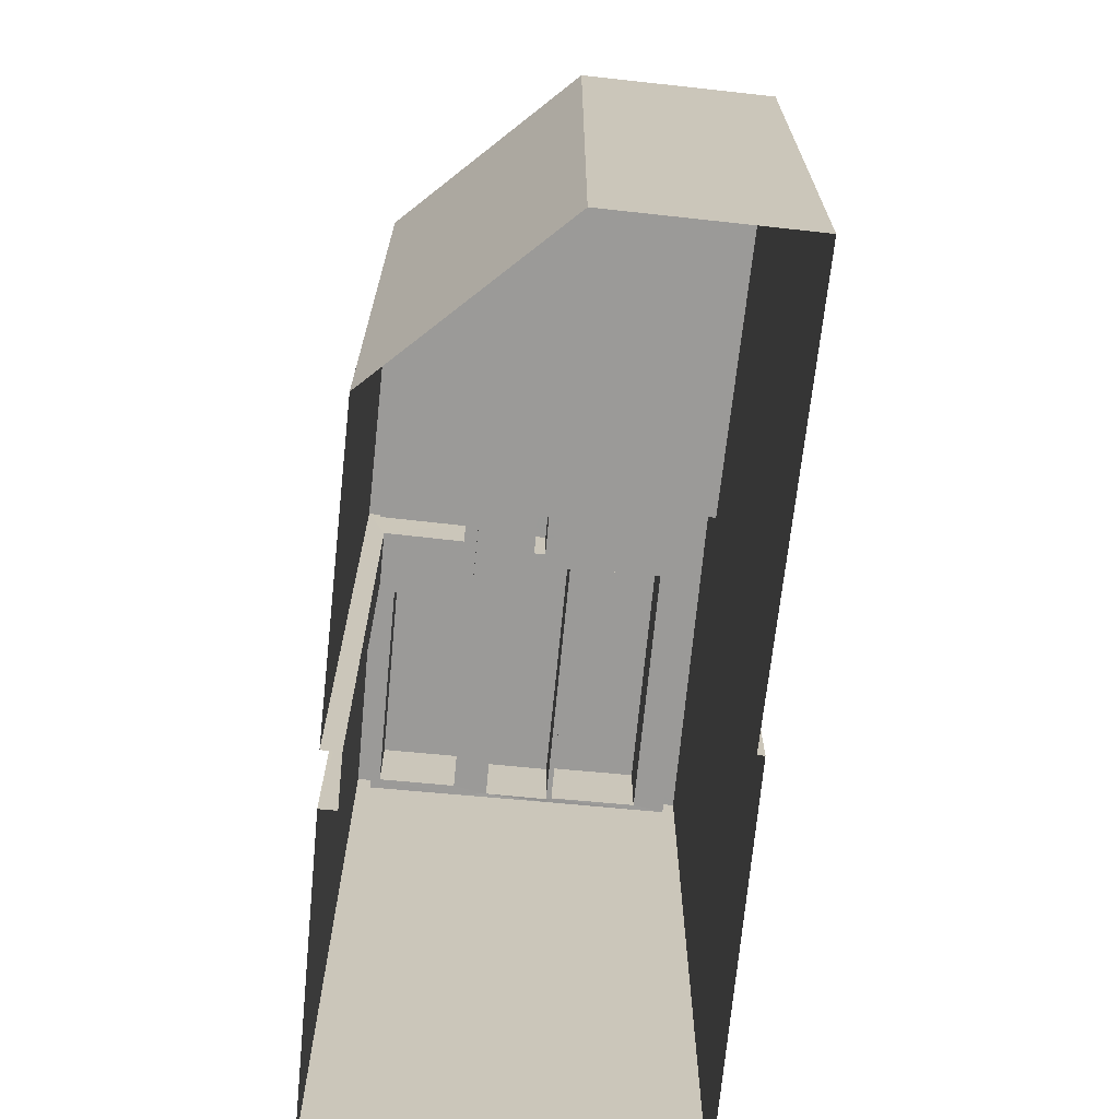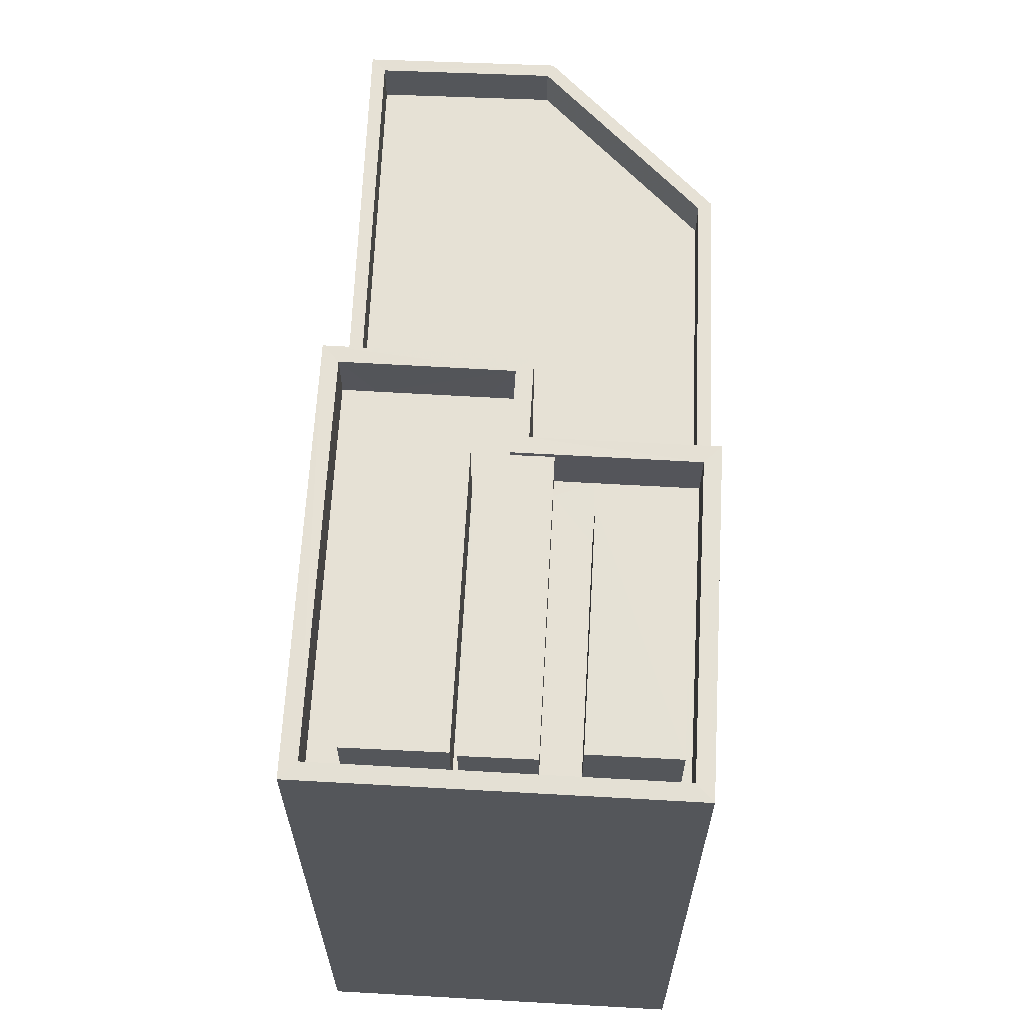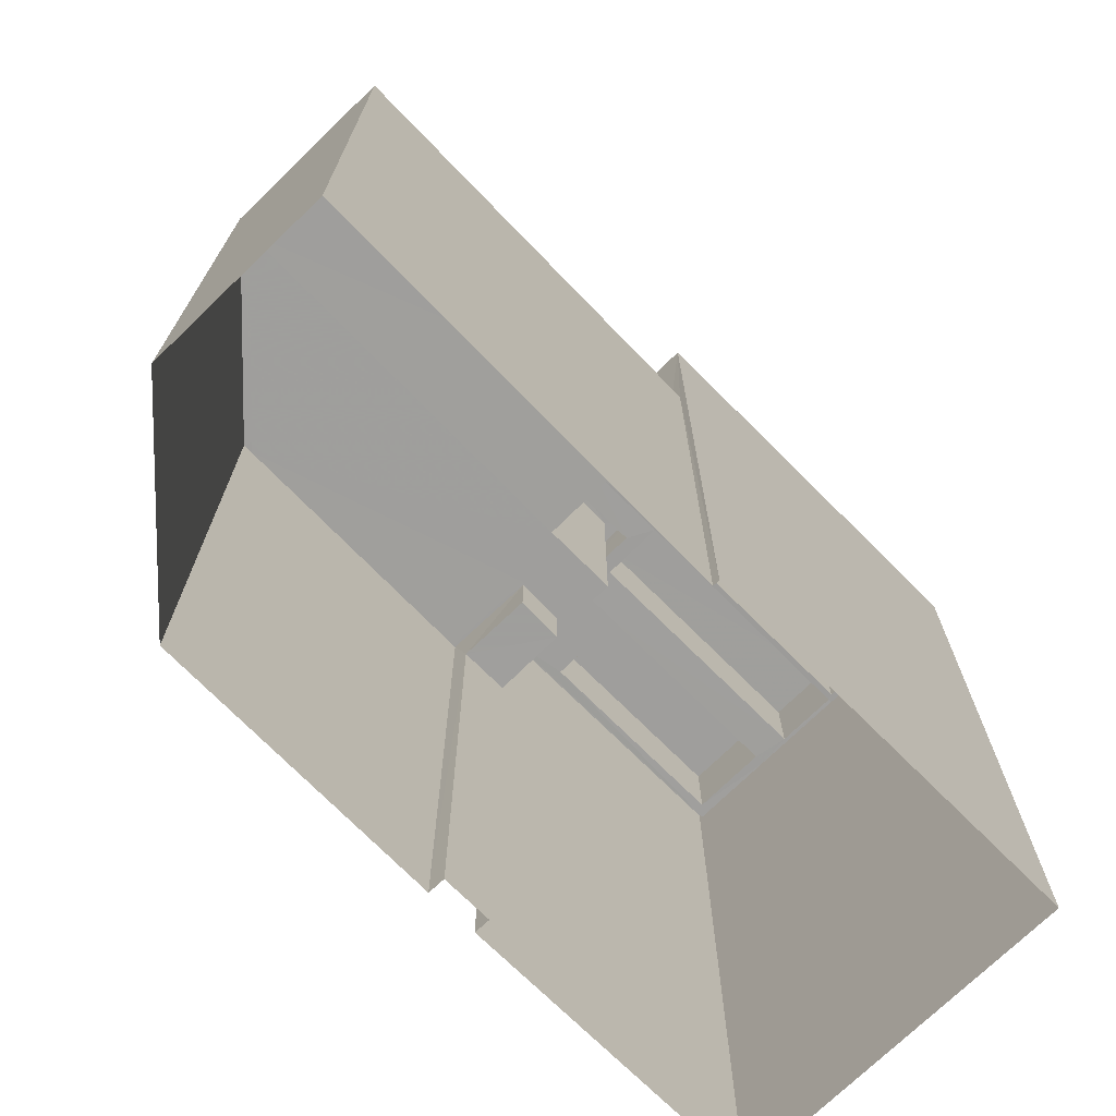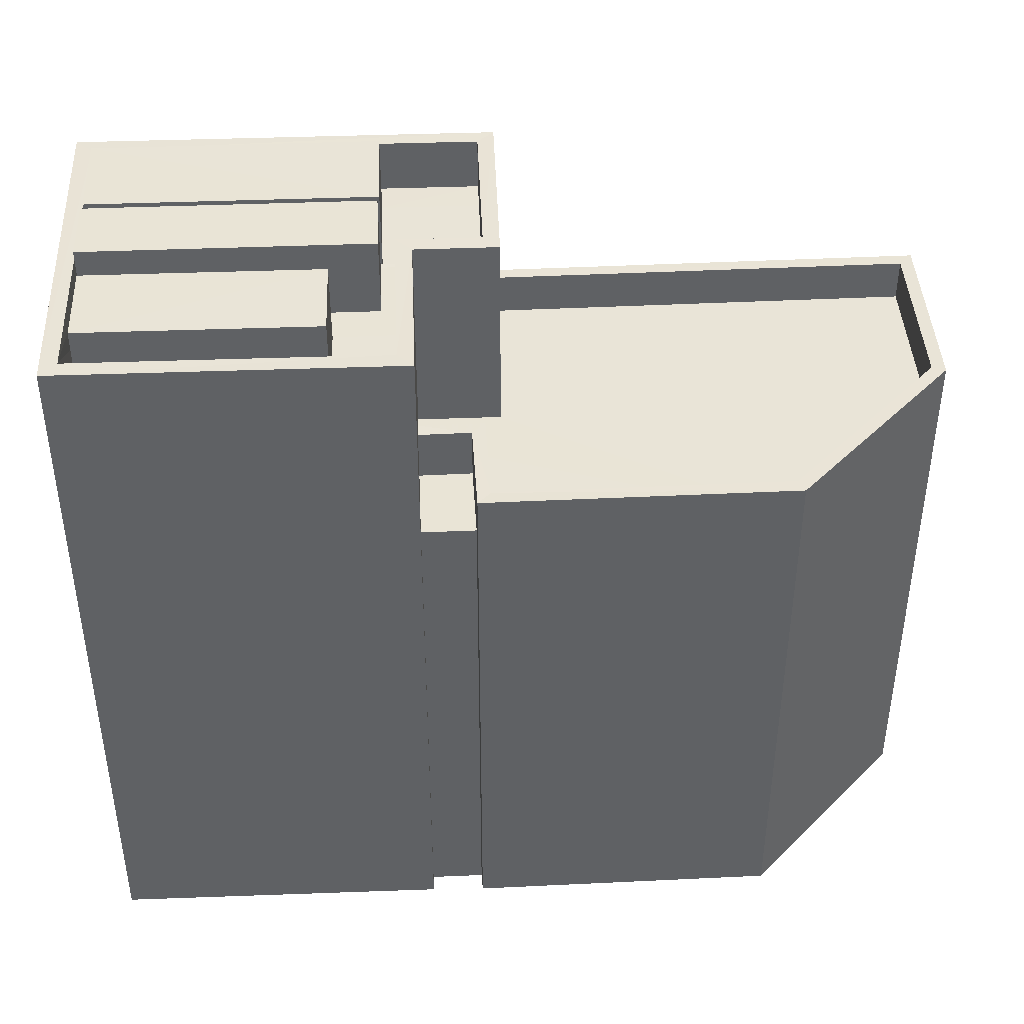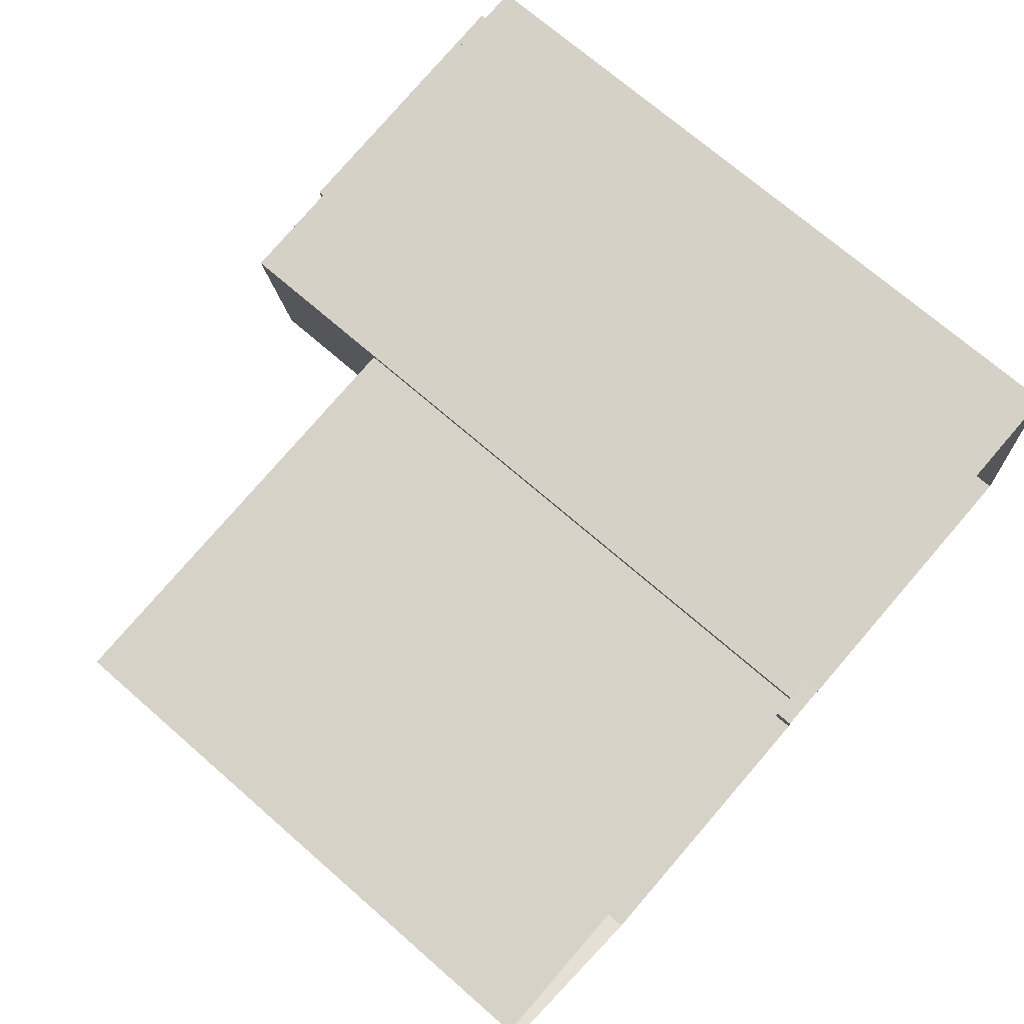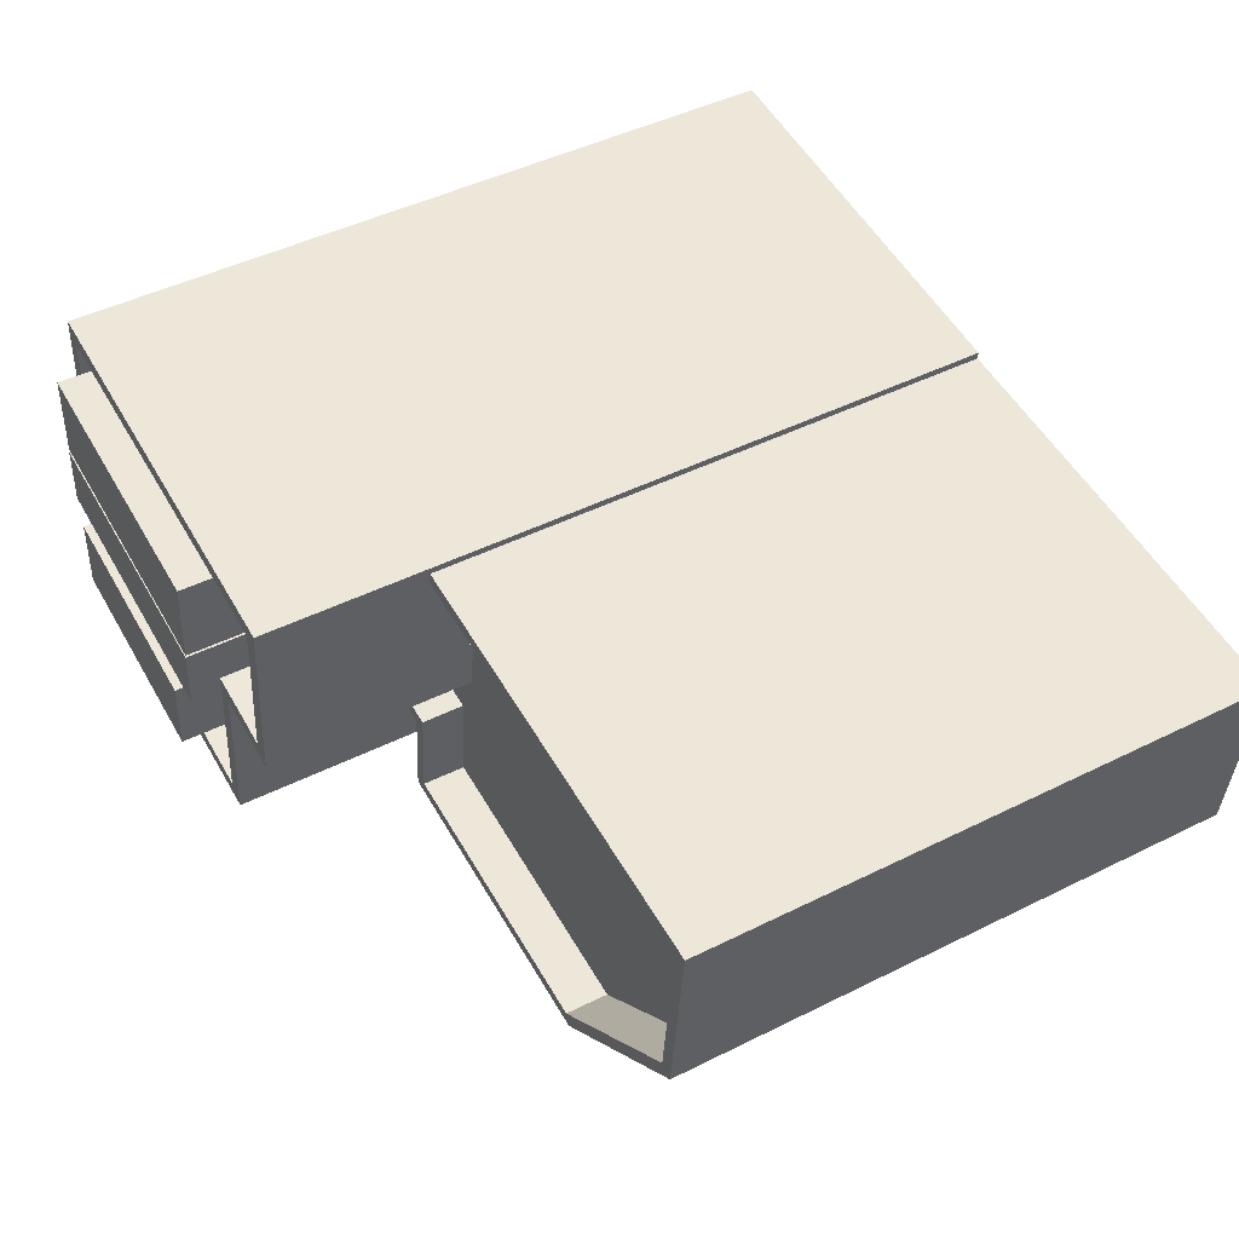
<metadata>
{"format":"obj","ext":"obj","renderer":"f3d","projection":"perspective","resolution":1024,"background":"white","views":[{"elev":-69.3,"azim":78.4,"up":"+Z"},{"elev":64.8,"azim":-93.0,"up":"+Z"},{"elev":-71.1,"azim":128.6,"up":"+Z"},{"elev":42.9,"azim":-8.7,"up":"+Z"},{"elev":71.5,"azim":131.1,"up":"+Y"},{"elev":46.7,"azim":60.5,"up":"+Y"}]}
</metadata>
<code>
v -8.907e+04 -9.933e+04 7.976
v -8.907e+04 -9.932e+04 7.977
v -8.907e+04 -9.932e+04 7.977
v -8.906e+04 -9.932e+04 7.976
v -8.907e+04 -9.932e+04 7.976
v -8.906e+04 -9.932e+04 7.976
v -8.908e+04 -9.932e+04 7.977
v -8.907e+04 -9.932e+04 7.977
v -8.907e+04 -9.932e+04 7.977
v -8.908e+04 -9.932e+04 7.977
v -8.907e+04 -9.932e+04 7.976
v -8.908e+04 -9.932e+04 20.78
v -8.908e+04 -9.932e+04 20.78
v -8.908e+04 -9.932e+04 20.78
v -8.908e+04 -9.932e+04 20.78
v -8.908e+04 -9.932e+04 20.78
v -8.907e+04 -9.932e+04 20.78
v -8.907e+04 -9.932e+04 20.78
v -8.907e+04 -9.932e+04 20.78
v -8.907e+04 -9.932e+04 20.78
v -8.907e+04 -9.932e+04 20.78
v -8.908e+04 -9.932e+04 22.25
v -8.908e+04 -9.932e+04 22.25
v -8.908e+04 -9.932e+04 22.25
v -8.907e+04 -9.932e+04 22.25
v -8.908e+04 -9.932e+04 21.78
v -8.908e+04 -9.932e+04 21.78
v -8.908e+04 -9.932e+04 21.78
v -8.908e+04 -9.932e+04 21.78
v -8.907e+04 -9.932e+04 20.78
v -8.907e+04 -9.932e+04 20.78
v -8.908e+04 -9.932e+04 20.78
v -8.908e+04 -9.932e+04 20.78
v -8.908e+04 -9.932e+04 20.78
v -8.907e+04 -9.932e+04 20.78
v -8.908e+04 -9.932e+04 20.78
v -8.908e+04 -9.932e+04 20.78
v -8.908e+04 -9.932e+04 22.25
v -8.907e+04 -9.932e+04 22.25
v -8.907e+04 -9.932e+04 22.25
v -8.908e+04 -9.932e+04 22.25
v -8.907e+04 -9.932e+04 17.72
v -8.907e+04 -9.932e+04 17.72
v -8.907e+04 -9.932e+04 17.72
v -8.907e+04 -9.932e+04 17.72
v -8.908e+04 -9.932e+04 22.25
v -8.908e+04 -9.932e+04 22.25
v -8.908e+04 -9.932e+04 22.25
v -8.908e+04 -9.932e+04 22.25
v -8.908e+04 -9.932e+04 20.78
v -8.908e+04 -9.932e+04 20.78
v -8.908e+04 -9.932e+04 20.78
v -8.908e+04 -9.932e+04 20.78
v -8.907e+04 -9.932e+04 21.78
v -8.908e+04 -9.932e+04 21.78
v -8.907e+04 -9.932e+04 21.78
v -8.907e+04 -9.932e+04 21.78
v -8.907e+04 -9.932e+04 21.78
v -8.907e+04 -9.932e+04 21.78
v -8.907e+04 -9.932e+04 21.78
v -8.907e+04 -9.932e+04 21.78
v -8.908e+04 -9.932e+04 20.78
v -8.907e+04 -9.932e+04 20.78
v -8.907e+04 -9.932e+04 18.7
v -8.907e+04 -9.932e+04 18.7
v -8.907e+04 -9.932e+04 18.7
v -8.907e+04 -9.932e+04 18.7
v -8.907e+04 -9.932e+04 18.7
v -8.906e+04 -9.932e+04 18.7
v -8.906e+04 -9.932e+04 18.7
v -8.907e+04 -9.932e+04 18.7
v -8.906e+04 -9.932e+04 18.7
v -8.907e+04 -9.932e+04 18.7
v -8.907e+04 -9.933e+04 18.7
v -8.907e+04 -9.932e+04 18.7
v -8.907e+04 -9.933e+04 18.7
v -8.906e+04 -9.932e+04 18.7
v -8.906e+04 -9.932e+04 17.9
v -8.907e+04 -9.932e+04 17.9
v -8.906e+04 -9.932e+04 17.9
v -8.907e+04 -9.932e+04 17.9
v -8.907e+04 -9.933e+04 17.9
v -8.907e+04 -9.932e+04 17.9
v -8.907e+04 -9.932e+04 17.9
v -8.907e+04 -9.932e+04 17.9
v -8.907e+04 -9.932e+04 17.9
f 1 2 3
f 4 1 5
f 6 4 5
f 7 8 9
f 10 8 7
f 11 5 10
f 5 3 8
f 3 5 1
f 10 5 8
f 12 13 14
f 15 12 14
f 12 16 13
f 17 18 19
f 17 19 20
f 15 20 12
f 19 18 21
f 20 19 12
f 22 23 24
f 25 22 24
f 26 27 28
f 29 26 28
f 17 20 30
f 31 17 30
f 14 32 15
f 33 32 14
f 30 34 35
f 35 34 36
f 34 30 20
f 36 34 32
f 37 36 32
f 37 32 33
f 38 39 40
f 38 41 39
f 42 43 44
f 42 45 43
f 46 47 48
f 49 46 48
f 50 51 35
f 51 50 52
f 52 53 33
f 35 36 50
f 33 53 37
f 50 53 52
f 26 54 55
f 28 56 29
f 27 26 55
f 57 56 58
f 59 57 58
f 54 59 55
f 59 60 55
f 61 56 28
f 61 58 56
f 58 60 59
f 16 62 13
f 21 63 62
f 18 63 21
f 62 16 21
f 64 65 66
f 67 68 69
f 67 69 70
f 71 65 64
f 72 70 69
f 73 74 75
f 64 73 75
f 72 76 74
f 76 72 77
f 71 64 75
f 75 74 76
f 69 77 72
f 78 79 80
f 80 81 82
f 83 82 84
f 85 84 86
f 84 81 86
f 80 79 81
f 82 81 84
f 75 83 84
f 71 75 84
f 25 24 34
f 20 25 34
f 74 73 2
f 1 74 2
f 41 38 16
f 12 41 16
f 24 23 32
f 34 24 32
f 36 48 47
f 50 36 47
f 57 86 81
f 57 59 86
f 21 39 19
f 21 40 39
f 76 82 83
f 75 76 83
f 52 33 27
f 28 27 14
f 62 28 13
f 27 33 14
f 28 14 13
f 31 58 17
f 17 58 18
f 18 61 63
f 18 58 61
f 85 71 84
f 85 65 71
f 53 50 47
f 46 53 47
f 19 41 12
f 19 39 41
f 8 3 43
f 45 8 43
f 9 8 45
f 9 45 54
f 54 66 59
f 65 86 59
f 65 85 86
f 45 42 66
f 66 65 59
f 54 45 66
f 16 40 21
f 16 38 40
f 37 53 46
f 49 37 46
f 58 31 30
f 60 58 30
f 64 44 43
f 64 43 73
f 43 2 73
f 43 3 2
f 61 62 63
f 61 28 62
f 29 10 7
f 26 29 7
f 4 74 1
f 4 72 74
f 36 37 49
f 48 36 49
f 68 57 81
f 57 68 56
f 56 67 11
f 81 79 68
f 11 67 5
f 68 67 56
f 56 11 10
f 29 56 10
f 66 44 64
f 66 42 44
f 70 5 67
f 70 6 5
f 54 26 7
f 9 54 7
f 23 22 15
f 32 23 15
f 52 55 51
f 52 27 55
f 51 55 35
f 35 60 30
f 35 55 60
f 15 25 20
f 15 22 25
f 77 78 80
f 77 69 78
f 79 78 69
f 68 79 69
f 77 80 82
f 76 77 82
f 70 72 4
f 6 70 4

</code>
